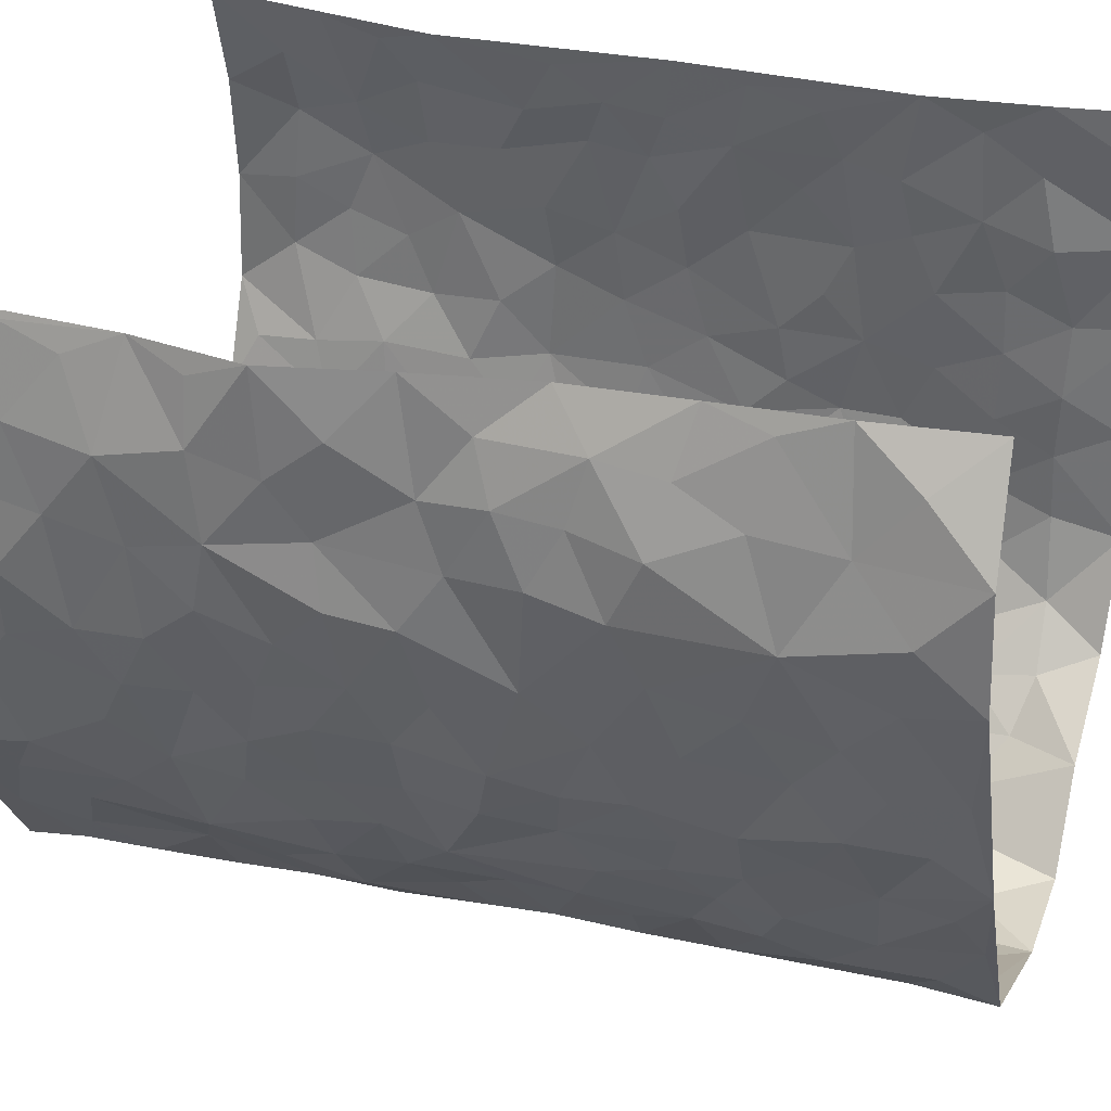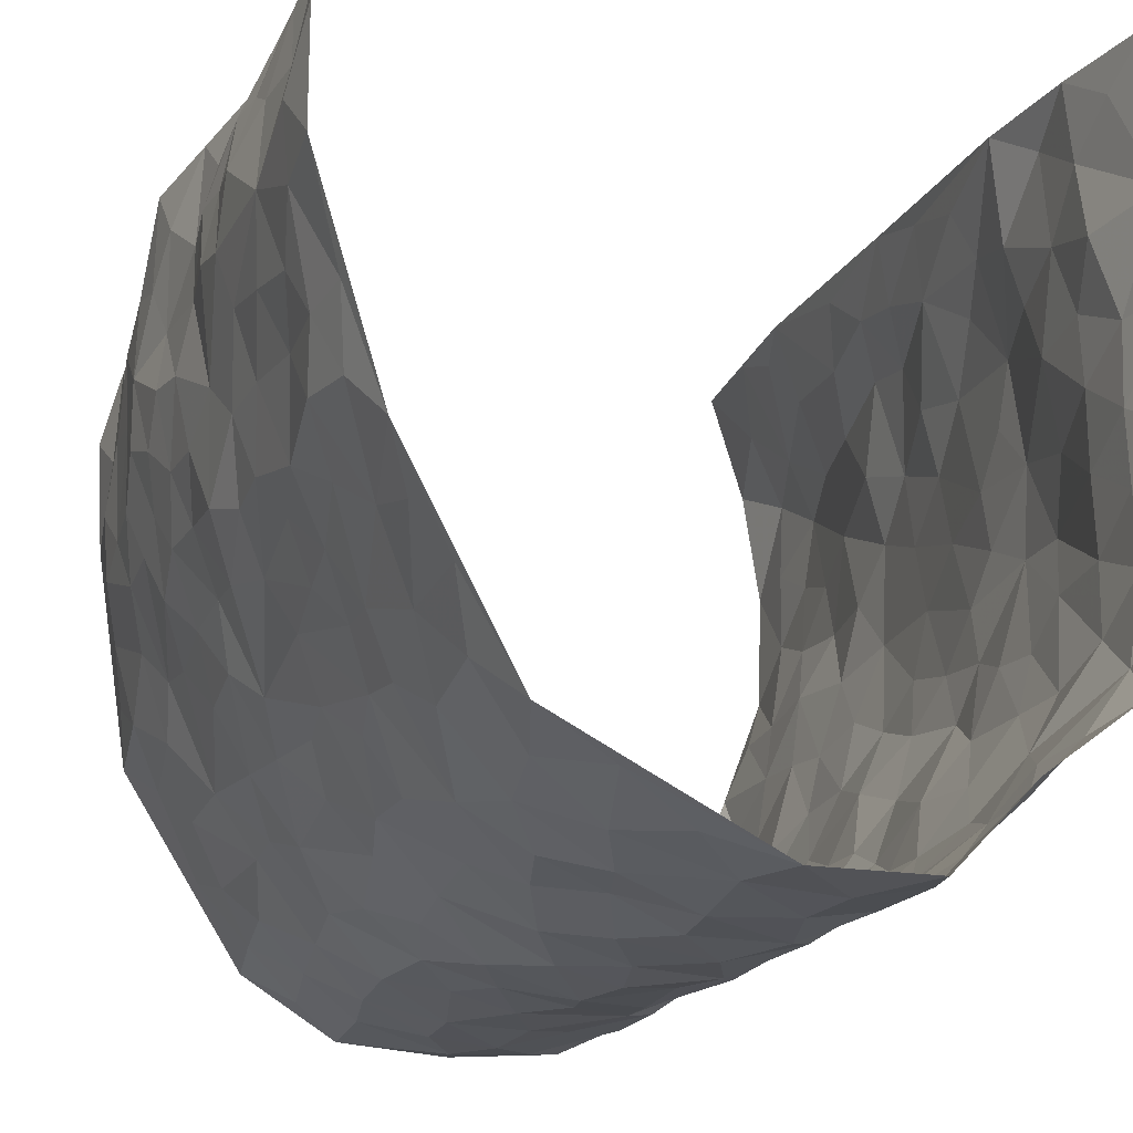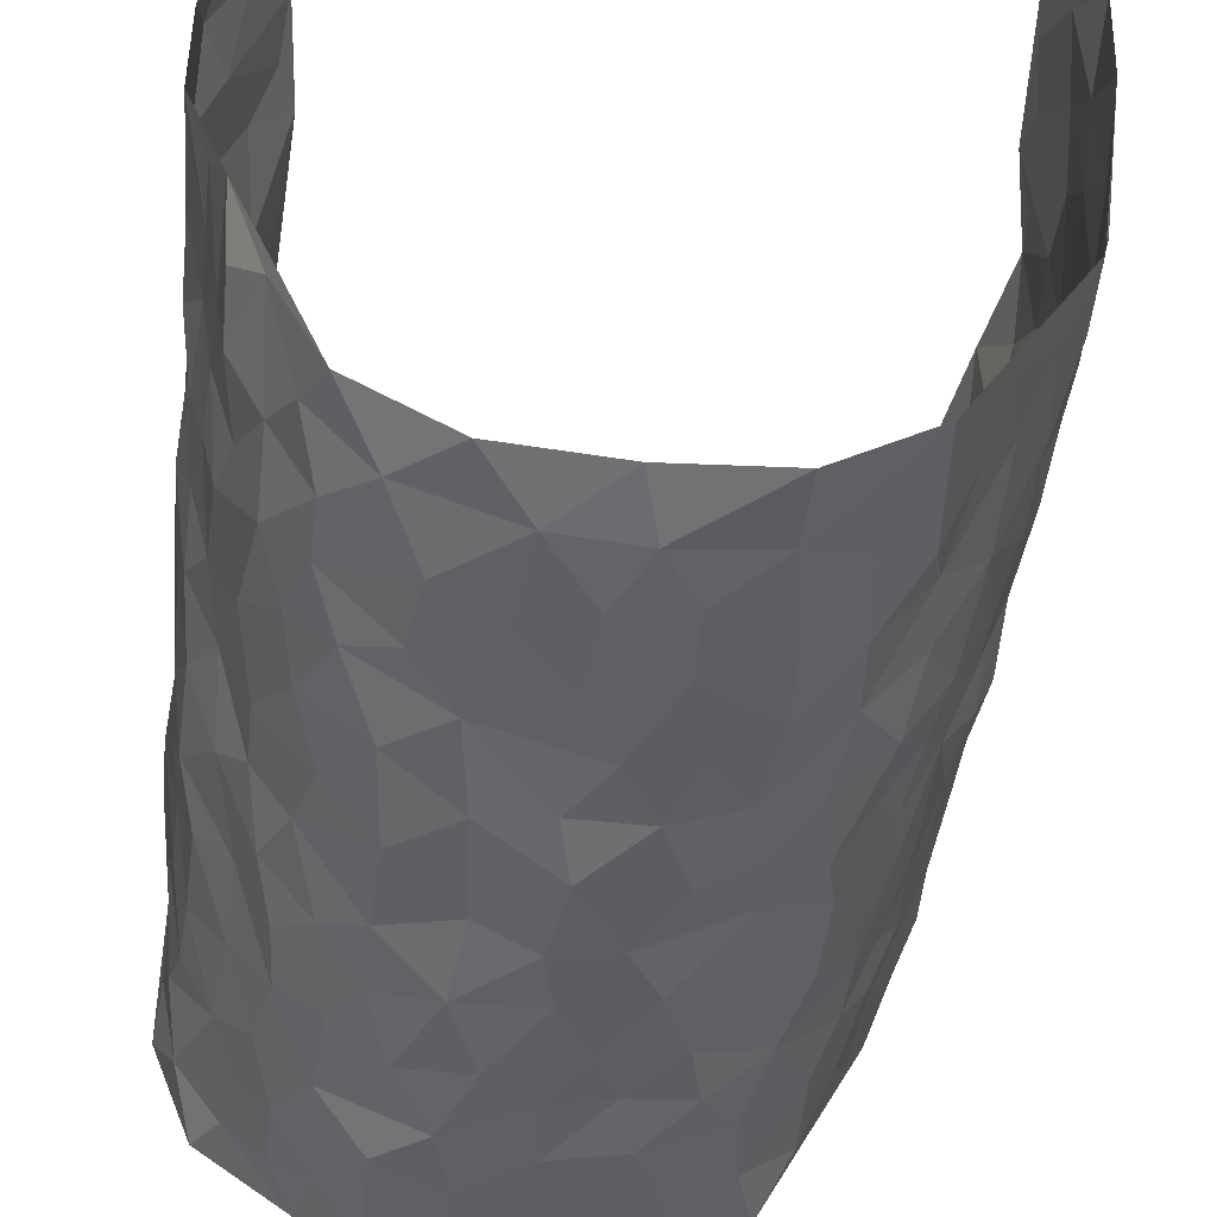
<metadata>
{"format":"obj","ext":"obj","renderer":"f3d","projection":"perspective","resolution":1024,"background":"white","views":[{"elev":33.2,"azim":-71.8,"up":"+Z"},{"elev":-18.7,"azim":-17.5,"up":"+Z"},{"elev":-47.2,"azim":174.2,"up":"+Z"}]}
</metadata>
<code>
v -0.3303 0.02172 0.4701
v -0.3557 1.007 0.4516
v 0.3562 -0.009117 0.4435
v 0.3125 0.9828 0.4615
v -0.3984 0.4021 0.2878
v -0.378 0.5163 0.4655
v -0.3894 0.3696 0.3501
v 0.01742 0.003447 -0.3314
v -0.3543 0.2673 0.4709
v -0.379 0.3522 0.4154
v -0.3873 0.01148 0.238
v -0.3527 0.1434 0.4749
v -0.3857 0.2998 0.2045
v -0.3863 0.01631 0.3598
v -0.3967 0.2999 0.3362
v -0.3184 0.002386 0.0005732
v -0.3605 0.2047 0.453
v -0.2333 0.166 -0.181
v -0.3978 0.331 0.2699
v -0.3756 0.1339 0.36
v -0.3681 0.07996 0.4234
v -0.3942 0.07609 0.2965
v -0.376 0.1337 0.1714
v -0.3863 0.08392 0.2242
v -0.3797 0.2206 0.3696
v -0.3756 0.2845 0.404
v -0.3921 0.1869 0.266
v -0.3824 0.2167 0.1878
v -0.3864 0.4997 0.3512
v -0.3561 0.3914 0.4667
v -0.3869 1.007 0.2101
v -0.3471 0.2248 0.03509
v 0.2482 0.1581 -0.245
v -0.3741 0.7589 0.4571
v -0.2774 0.3921 -0.1234
v -0.402 0.7624 0.2622
v -0.3992 0.8415 0.2773
v -0.3736 0.4459 0.06985
v -0.3775 0.6102 0.08476
v -0.3512 1 -0.03274
v -0.393 0.6983 0.4377
v -0.3892 0.5681 0.1467
v -0.2996 0.7541 -0.1148
v -0.3357 0.282 0.009085
v -0.3151 0.2258 -0.03547
v -0.3244 0.1638 0.0008695
v -0.3261 0.6372 -0.06073
v -0.2799 0.5593 -0.1284
v 0.1742 0.4751 -0.3037
v -0.256 0.2201 -0.1481
v -0.1824 0.6086 -0.2522
v -0.2909 0.6287 -0.1262
v -0.2374 0.0571 -0.1717
v -0.3864 0.7158 0.1086
v -0.287 0.1939 -0.09414
v -0.4043 0.629 0.3549
v -0.02104 0.348 -0.3227
v 0.07326 0.3404 -0.3391
v 0.2712 0.4524 -0.2124
v -0.08068 0.5502 -0.3105
v -0.1422 0.5542 -0.2751
v 0.1041 0.6313 -0.3254
v -0.3739 0.3512 0.1256
v -0.4042 0.5814 0.2331
v -0.3785 0.8196 0.4289
v -0.3547 0.1314 0.05897
v -0.2615 0.01242 -0.1095
v -0.3903 0.4752 0.2838
v -0.3606 0.1766 0.1157
v -0.3543 0.02338 0.12
v -0.2026 0.001836 -0.2185
v -0.3629 0.09266 0.1166
v -0.3423 0.05523 0.05139
v -0.2924 0.03788 -0.05326
v -0.3015 0.1049 -0.03663
v -0.4056 0.6975 0.3731
v -0.3677 0.8832 0.4467
v -0.3977 0.5161 0.2233
v 0.007568 0.9971 -0.319
v -0.4102 0.6852 0.2846
v -0.3575 0.3185 0.0565
v -0.3475 0.4635 0.004335
v 0.01885 0.5717 -0.3346
v -0.03393 0.4828 -0.3213
v 0.01911 0.4201 -0.3309
v -0.09926 0.1283 -0.283
v -0.3714 0.6741 0.05275
v -0.3984 0.574 0.3994
v -0.4077 0.6992 0.2131
v -0.3099 0.2976 -0.0463
v -0.3684 0.2725 0.1264
v -0.3468 0.6907 -0.01209
v -0.144 0.4835 -0.2644
v -0.2153 0.4343 -0.2094
v -0.388 0.6548 0.1304
v 0.008759 0.1178 -0.3196
v -0.3036 0.5107 -0.08435
v -0.2599 0.287 -0.14
v -0.2009 0.5016 -0.2272
v -0.1481 0.3808 -0.2574
v -0.4006 0.6372 0.4625
v -0.4011 0.6297 0.188
v -0.3951 0.5902 0.2971
v -0.268 0.1096 -0.1198
v -0.3449 0.536 0.01344
v -0.3835 0.4119 0.1731
v -0.1058 0.3236 -0.2864
v -0.1241 0.2488 -0.2783
v -0.349 0.6145 0.006397
v 0.1182 0.7296 -0.3158
v 0.01398 0.215 -0.3282
v -0.05028 0.2731 -0.3004
v 0.02205 0.2886 -0.3286
v -0.3065 0.3639 -0.06767
v -0.1639 0.1836 -0.2501
v -0.3857 0.4931 0.1415
v -0.3578 0.3846 0.0496
v -0.3314 0.3937 -0.009878
v -0.2405 0.5231 -0.1728
v -0.2131 0.3487 -0.2118
v -0.2686 0.4662 -0.133
v -0.1871 0.27 -0.2325
v -0.07203 0.4111 -0.3063
v -0.3716 0.5356 0.08218
v -0.07059 0.1982 -0.3001
v -0.1762 0.09356 -0.2367
v -0.2852 0.2578 -0.08967
v -0.3764 0.4517 0.4154
v -0.3928 0.4326 0.3579
v 0.1076 0.4242 -0.3357
v 0.2118 0.2388 -0.2805
v 0.09555 0.5183 -0.3278
v 0.03361 0.4887 -0.3366
v 0.1742 0.3943 -0.3023
v 0.3524 0.4875 0.2673
v 0.2175 0.4352 -0.2696
v 0.2521 0.3149 -0.2389
v 0.1702 0.5688 -0.3066
v 0.1291 0.9989 -0.3095
v -0.2434 0.6178 -0.1952
v 0.3191 0.8795 -0.08602
v 0.325 0.9955 -0.01626
v -0.1892 0.7782 -0.2531
v -0.05002 0.8627 -0.3228
v -0.2502 0.3471 -0.1599
v -0.3266 0.5671 -0.04759
v -0.04966 0.05383 -0.2978
v -0.1245 0.02281 -0.2584
v 0.1398 0.002196 -0.3318
v 0.02217 0.8594 -0.3312
v -0.005898 0.6991 -0.3253
v 0.341 0.196 -0.1108
v 0.2943 0.2909 -0.1761
v 0.3661 0.5214 0.06731
v 0.3585 0.5438 0.001065
v 0.3533 0.1336 -0.08022
v 0.3608 0.2249 -0.009612
v 0.3319 0.3616 -0.112
v 0.03462 0.6409 -0.3275
v -0.0459 0.6265 -0.3154
v -0.1338 0.7271 -0.2943
v -0.07395 0.6917 -0.3091
v -0.05103 0.7897 -0.3212
v -0.1199 0.6312 -0.2929
v 0.03058 0.7741 -0.3275
v 0.2329 0.9984 -0.2444
v -0.01113 0.9258 -0.3282
v -0.2332 0.8437 -0.2186
v -0.1781 0.8773 -0.2632
v -0.2502 0.7804 -0.1717
v -0.2195 0.9959 -0.2436
v -0.1961 0.6937 -0.2405
v -0.2548 0.6993 -0.1723
v -0.1282 0.8271 -0.2966
v -0.1151 0.9958 -0.3095
v 0.2145 0.7468 -0.2649
v 0.1791 0.6684 -0.2932
v 0.2826 0.595 -0.1815
v 0.2435 0.5236 -0.2367
v 0.2482 0.6662 -0.2312
v 0.3233 0.7437 -0.09041
v 0.2977 0.6827 -0.1554
v 0.2598 0.7338 -0.214
v 0.07638 0.9292 -0.3232
v 0.08732 0.8234 -0.3171
v 0.1532 0.8585 -0.3063
v 0.2369 0.8742 -0.2422
v 0.2823 0.7943 -0.1854
v 0.2239 0.5961 -0.2569
v -0.3895 0.8774 0.3594
v -0.3971 0.8238 0.1604
v -0.4024 0.7857 0.3492
v -0.394 1.008 0.3339
v -0.38 0.9492 0.3983
v -0.3891 0.931 0.2868
v -0.4008 0.8944 0.2102
v -0.3768 0.9341 0.08317
v -0.3953 0.8928 0.1387
v -0.4004 0.7529 0.1671
v -0.3677 0.8179 0.0417
v -0.3872 0.7863 0.1016
v -0.359 0.9033 -0.009445
v -0.2983 0.8784 -0.1137
v -0.3634 0.9635 0.02318
v -0.3378 0.8171 -0.05009
v -0.3243 0.9375 -0.06993
v -0.273 0.9721 -0.1558
v -0.3486 0.7632 -0.002128
v -0.2608 0.9002 -0.1759
v -0.2258 0.9282 -0.2285
v 0.164 0.7851 -0.3017
v 0.2386 0.805 -0.2372
v 0.1898 0.934 -0.2834
v 0.3068 0.8119 -0.1169
v 0.2815 0.8809 -0.1661
v 0.287 0.9811 -0.1184
v 0.2559 0.9379 -0.2073
v 0.3201 0.9474 -0.06683
v 0.3126 0.4929 -0.1382
v 0.2823 0.5289 -0.1841
v 0.3494 0.6021 -0.03795
v 0.3272 0.6633 -0.08459
v 0.3145 0.5867 -0.1084
v 0.3061 0.191 -0.171
v 0.3507 0.3333 -0.04704
v 0.3439 0.5208 -0.06406
v 0.2912 0.3887 -0.1671
v -0.1137 0.9122 -0.3021
v -0.1681 0.9552 -0.2777
v 0.2852 0.1337 -0.1967
v 0.3698 0.01051 0.07415
v 0.2038 0.3348 -0.2835
v 0.2562 0.3861 -0.2353
v 0.3717 0.2434 0.05173
v 0.37 0.989 0.2236
v 0.3185 0.2358 0.4456
v 0.3332 0.8098 -0.0209
v 0.3655 0.4796 0.1942
v 0.3381 0.7448 -0.0274
v 0.3105 0.486 0.4511
v 0.3667 0.2876 0.1396
v 0.3575 0.4656 -0.01693
v 0.36 0.3024 0.2495
v 0.3617 0.412 0.03437
v 0.3701 -0.0004696 -0.05015
v 0.1069 0.2528 -0.3379
v 0.3624 0.07435 -0.03252
v 0.1489 0.3201 -0.3221
v 0.3356 0.2668 -0.1125
v 0.3373 0.2543 0.3424
v 0.3659 0.4558 0.1164
v 0.3608 0.07807 0.04108
v 0.3475 0.425 -0.07816
v 0.3643 0.3667 0.07941
v 0.2675 0.2338 -0.2251
v 0.3531 0.2703 -0.05248
v 0.2491 0.07919 -0.241
v 0.3238 0.002137 -0.1693
v 0.2242 0.004678 -0.2445
v 0.2045 0.1156 -0.2863
v 0.0854 0.1702 -0.334
v 0.1602 0.191 -0.3189
v 0.3562 0.143 0.0773
v 0.3597 0.4143 0.2511
v 0.3507 0.2136 0.2154
v 0.3565 0.07516 0.1145
v 0.3617 0.3781 0.1419
v 0.361 0.3318 0.1898
v 0.338 0.3145 0.3567
v 0.3642 0.5593 0.2236
v 0.3537 0.1391 0.1574
v 0.3521 0.1419 0.2295
v 0.3485 0.3571 0.3129
v 0.3223 0.3361 0.4119
v 0.331 0.4264 0.3581
v 0.3713 0.3089 0.05218
v 0.3429 0.09634 0.2856
v 0.295 0.06371 -0.19
v 0.3429 0.06755 -0.1259
v 0.08841 0.07825 -0.3369
v 0.1589 0.07272 -0.3241
v 0.2957 0.7357 0.4516
v 0.3584 0.0723 0.1963
v 0.3634 0.2097 0.1225
v 0.3179 0.4109 0.4322
v 0.3259 0.4963 0.3806
v 0.3494 0.2412 0.2774
v 0.3606 0.1452 -0.002331
v 0.3733 -0.003902 0.1979
v 0.3585 0.3922 -0.02534
v 0.3473 0.0528 0.4053
v 0.3341 0.113 0.4449
v 0.3444 0.1706 0.307
v 0.3429 0.1138 0.3647
v 0.3652 0.001555 0.2936
v 0.3398 0.1763 0.4057
v 0.3677 0.549 0.1433
v 0.3686 0.6257 0.1714
v 0.3668 0.6322 0.06411
v 0.3516 0.6809 0.3075
v 0.3675 0.7655 0.1151
v 0.3089 0.6113 0.4305
v 0.3528 0.6328 0.2468
v 0.3455 0.5837 0.3342
v 0.369 0.7349 0.2174
v 0.3485 0.519 0.324
v 0.3217 0.561 0.3905
v 0.3264 0.6471 0.3682
v 0.3624 0.6867 0.1218
v 0.3548 0.7201 0.04832
v 0.3479 0.672 -0.008957
v 0.3506 0.8402 0.3385
v 0.3746 0.8624 0.1995
v 0.3635 0.7658 0.2979
v 0.3339 0.765 0.3797
v 0.3754 0.8333 0.2684
v 0.3053 0.8593 0.4539
v 0.3712 0.7944 0.1793
v 0.3114 0.7973 0.4327
v 0.3692 0.9218 0.2307
v 0.3495 0.9848 0.3444
v 0.3677 0.9925 0.09941
v 0.3701 0.9141 0.3112
v 0.3345 0.9137 0.3919
v 0.3711 0.9274 0.1495
v 0.3449 0.8971 0.04632
v 0.3296 0.879 -0.0181
v 0.3433 0.9655 0.04177
v 0.3465 0.8174 0.05753
v 0.3664 0.8544 0.1227
f 29 6 128
f 12 21 20
f 26 10 9
f 55 45 46
f 27 19 15
f 26 9 17
f 101 6 88
f 12 1 21
f 7 15 19
f 125 86 96
f 84 123 85
f 129 29 128
f 25 27 15
f 12 20 17
f 73 75 66
f 22 14 11
f 26 17 25
f 9 12 17
f 25 15 26
f 5 129 7
f 52 146 48
f 55 18 50
f 7 19 5
f 20 27 25
f 124 82 105
f 41 76 34
f 20 14 22
f 14 20 21
f 14 21 1
f 24 22 11
f 24 27 22
f 72 66 69
f 69 32 91
f 70 24 11
f 24 23 27
f 17 20 25
f 27 20 22
f 10 15 7
f 10 26 15
f 23 28 27
f 27 13 19
f 28 23 69
f 13 27 28
f 119 121 94
f 10 7 129
f 6 30 128
f 9 10 30
f 36 192 80
f 80 102 89
f 118 81 44
f 64 103 78
f 115 126 86
f 45 32 46
f 91 63 13
f 129 68 29
f 95 87 54
f 95 54 199
f 202 40 204
f 82 97 105
f 29 88 6
f 18 55 104
f 148 126 71
f 38 82 124
f 50 18 122
f 117 82 38
f 5 19 106
f 82 117 118
f 80 64 102
f 127 45 55
f 194 77 190
f 98 35 114
f 39 124 105
f 127 50 98
f 106 19 13
f 66 75 46
f 39 95 42
f 63 117 38
f 95 89 102
f 101 56 76
f 51 140 99
f 18 53 126
f 62 83 132
f 45 127 90
f 112 113 57
f 103 29 68
f 130 85 58
f 109 39 105
f 35 94 121
f 113 246 58
f 151 165 163
f 120 100 94
f 114 127 98
f 192 190 65
f 95 39 87
f 36 191 37
f 67 104 74
f 56 101 88
f 13 63 106
f 192 34 76
f 268 241 243
f 108 115 125
f 93 84 60
f 133 84 85
f 156 288 157
f 101 76 41
f 80 103 64
f 105 97 146
f 99 61 51
f 92 109 47
f 125 96 111
f 158 227 153
f 75 104 55
f 69 66 32
f 81 91 32
f 106 78 68
f 42 64 78
f 77 34 65
f 24 70 72
f 75 73 16
f 16 71 67
f 2 34 77
f 13 28 91
f 103 56 88
f 56 80 76
f 72 69 23
f 11 16 70
f 16 73 70
f 16 67 74
f 115 18 126
f 24 72 23
f 73 72 70
f 16 74 75
f 72 73 66
f 32 45 44
f 84 83 60
f 66 46 32
f 78 106 116
f 117 63 81
f 67 53 104
f 103 68 78
f 69 91 28
f 36 80 89
f 106 38 116
f 106 68 5
f 81 118 117
f 62 132 138
f 32 44 81
f 53 67 71
f 57 58 85
f 123 100 107
f 93 60 61
f 33 230 224
f 8 96 147
f 132 133 130
f 140 48 119
f 93 100 123
f 122 98 50
f 164 60 160
f 53 71 126
f 125 112 108
f 193 194 195
f 75 55 46
f 63 91 81
f 56 103 80
f 196 198 31
f 18 104 53
f 121 48 97
f 38 106 63
f 118 97 82
f 97 35 121
f 51 172 140
f 130 134 49
f 87 39 109
f 288 252 263
f 97 114 35
f 47 43 92
f 57 113 58
f 248 130 58
f 34 101 41
f 114 90 127
f 116 124 42
f 145 94 35
f 118 114 97
f 167 79 175
f 98 145 35
f 85 123 57
f 43 47 52
f 199 36 89
f 42 78 116
f 159 83 62
f 88 29 103
f 74 104 75
f 118 44 90
f 173 140 172
f 42 95 102
f 190 192 37
f 65 190 77
f 89 95 199
f 125 111 112
f 92 87 109
f 18 115 122
f 177 180 176
f 112 57 107
f 109 105 146
f 93 94 100
f 285 286 275
f 96 86 147
f 137 232 131
f 57 123 107
f 87 92 208
f 49 134 136
f 132 130 49
f 161 164 162
f 50 127 55
f 122 108 107
f 122 107 100
f 48 140 52
f 118 90 114
f 99 119 94
f 123 84 93
f 36 37 192
f 48 121 119
f 120 122 100
f 39 42 124
f 38 124 116
f 248 58 246
f 44 45 90
f 98 122 120
f 146 52 47
f 94 93 99
f 168 209 170
f 212 183 188
f 202 197 200
f 42 102 64
f 107 108 112
f 99 93 61
f 8 280 96
f 112 111 113
f 125 115 86
f 115 108 122
f 128 30 10
f 5 68 129
f 10 129 128
f 132 49 138
f 83 84 133
f 130 133 85
f 83 133 132
f 248 134 130
f 156 152 224
f 151 110 165
f 212 186 211
f 153 224 249
f 254 251 244
f 246 261 262
f 225 158 249
f 49 136 179
f 185 184 150
f 214 188 181
f 181 188 182
f 161 163 174
f 143 170 172
f 110 211 185
f 184 79 167
f 174 228 169
f 62 110 159
f 163 150 144
f 210 169 229
f 170 143 168
f 176 211 110
f 98 120 145
f 94 145 120
f 48 146 97
f 109 146 47
f 148 86 126
f 147 86 148
f 71 8 148
f 8 147 148
f 244 276 254
f 232 136 134
f 174 143 161
f 60 83 160
f 163 162 151
f 159 160 83
f 261 281 262
f 259 281 149
f 219 220 59
f 246 113 111
f 33 255 131
f 157 256 152
f 137 255 153
f 230 278 279
f 262 260 33
f 154 155 242
f 131 255 137
f 248 131 232
f 281 280 149
f 259 258 278
f 220 179 59
f 159 151 160
f 162 160 151
f 164 61 60
f 228 174 144
f 144 174 163
f 159 110 151
f 161 172 164
f 186 184 185
f 161 162 163
f 61 164 51
f 160 162 164
f 187 217 213
f 150 163 165
f 205 202 200
f 79 184 139
f 170 43 173
f 174 169 143
f 161 143 172
f 167 144 150
f 176 180 183
f 172 170 173
f 223 226 221
f 185 150 165
f 99 140 119
f 207 206 203
f 172 51 164
f 43 52 173
f 173 52 140
f 167 175 228
f 228 229 169
f 210 168 169
f 177 110 62
f 189 138 179
f 62 138 177
f 136 232 233
f 181 182 222
f 150 184 167
f 178 180 189
f 49 179 138
f 177 138 189
f 180 178 182
f 178 179 220
f 307 308 304
f 222 223 221
f 215 187 188
f 176 183 212
f 187 213 186
f 214 215 188
f 185 211 186
f 237 181 239
f 182 188 183
f 110 185 165
f 216 215 141
f 211 176 212
f 182 183 180
f 176 110 177
f 213 184 186
f 178 189 179
f 177 189 180
f 195 190 37
f 197 198 200
f 195 194 190
f 34 192 65
f 80 192 76
f 37 196 195
f 194 2 77
f 193 2 194
f 196 37 191
f 31 193 195
f 198 196 191
f 31 195 196
f 199 201 191
f 197 204 31
f 198 191 201
f 31 198 197
f 201 199 54
f 36 199 191
f 54 208 201
f 208 43 205
f 208 54 87
f 198 201 200
f 206 205 203
f 43 170 203
f 210 207 209
f 40 202 206
f 31 204 40
f 197 202 204
f 208 205 200
f 43 203 205
f 205 206 202
f 203 209 207
f 171 40 207
f 40 206 207
f 208 200 201
f 43 208 92
f 170 209 203
f 168 143 169
f 207 210 171
f 168 210 209
f 188 187 212
f 212 187 186
f 166 139 213
f 184 213 139
f 237 214 181
f 215 214 141
f 216 141 218
f 213 217 166
f 142 166 216
f 217 216 166
f 187 215 217
f 216 217 215
f 237 141 214
f 142 216 218
f 223 222 182
f 179 136 59
f 223 220 219
f 267 238 251
f 237 327 141
f 223 182 178
f 158 290 253
f 220 223 178
f 59 233 227
f 233 59 136
f 248 246 131
f 153 249 158
f 251 254 267
f 223 219 226
f 111 261 246
f 297 251 238
f 276 256 157
f 167 228 144
f 229 228 175
f 175 171 229
f 229 171 210
f 260 257 33
f 265 271 272
f 266 289 283
f 269 243 250
f 249 224 152
f 266 283 271
f 227 233 137
f 253 227 158
f 325 313 320
f 135 264 275
f 310 329 239
f 270 298 297
f 249 256 225
f 275 273 269
f 311 222 221
f 155 154 299
f 234 276 157
f 310 311 299
f 222 239 181
f 221 226 155
f 266 263 252
f 242 290 244
f 264 273 275
f 273 264 243
f 242 244 154
f 276 290 225
f 288 234 157
f 240 282 302
f 275 286 306
f 225 290 158
f 234 263 284
f 241 254 276
f 233 232 137
f 137 153 227
f 264 135 238
f 244 251 154
f 260 259 257
f 227 253 219
f 33 224 255
f 154 297 299
f 240 302 307
f 297 154 251
f 264 268 243
f 253 226 219
f 271 284 263
f 277 294 293
f 290 242 253
f 241 234 284
f 59 227 219
f 242 155 226
f 252 245 231
f 157 152 156
f 257 230 33
f 152 256 249
f 278 230 257
f 262 33 131
f 224 153 255
f 259 278 257
f 134 248 232
f 230 279 224
f 96 261 111
f 261 96 280
f 280 281 261
f 246 262 131
f 252 247 245
f 268 267 241
f 283 277 272
f 288 247 252
f 275 274 285
f 295 291 294
f 267 268 264
f 263 234 288
f 309 310 299
f 290 276 244
f 283 272 271
f 267 254 241
f 265 243 241
f 236 240 285
f 297 238 270
f 303 305 298
f 241 276 234
f 221 155 299
f 272 277 293
f 250 243 287
f 286 285 240
f 284 271 265
f 271 263 266
f 295 3 291
f 225 256 276
f 241 284 265
f 289 266 231
f 3 292 291
f 321 235 323
f 293 294 296
f 279 278 258
f 245 279 258
f 279 156 224
f 260 281 259
f 280 8 149
f 262 281 260
f 231 266 252
f 267 264 238
f 306 304 270
f 283 289 295
f 243 269 273
f 236 269 250
f 294 292 296
f 274 236 285
f 269 274 275
f 250 287 293
f 245 289 231
f 236 274 269
f 156 279 247
f 242 226 253
f 247 279 245
f 243 265 287
f 288 156 247
f 265 272 293
f 296 292 236
f 293 287 265
f 295 294 277
f 277 283 295
f 236 250 296
f 289 3 295
f 292 294 291
f 293 296 250
f 300 304 308
f 325 320 235
f 329 330 326
f 270 304 303
f 270 303 298
f 309 305 301
f 135 306 270
f 299 297 298
f 298 309 299
f 238 135 270
f 300 314 305
f 303 300 305
f 304 306 307
f 300 303 304
f 282 319 315
f 322 325 235
f 275 306 135
f 307 306 286
f 240 307 286
f 308 307 302
f 302 282 308
f 308 282 315
f 305 309 298
f 310 309 301
f 310 301 329
f 310 239 311
f 222 311 239
f 299 311 221
f 319 312 315
f 312 323 316
f 301 305 318
f 305 314 316
f 300 308 315
f 316 314 312
f 312 314 315
f 315 314 300
f 323 312 324
f 316 313 318
f 282 4 317
f 330 313 325
f 4 321 324
f 235 320 323
f 282 317 319
f 312 319 317
f 326 325 322
f 316 320 313
f 316 318 305
f 142 218 327
f 327 218 141
f 316 323 320
f 324 312 317
f 4 324 317
f 321 323 324
f 318 313 330
f 328 326 322
f 326 327 329
f 329 327 237
f 326 328 327
f 322 142 328
f 327 328 142
f 329 237 239
f 301 318 330
f 326 330 325
f 330 329 301

</code>
